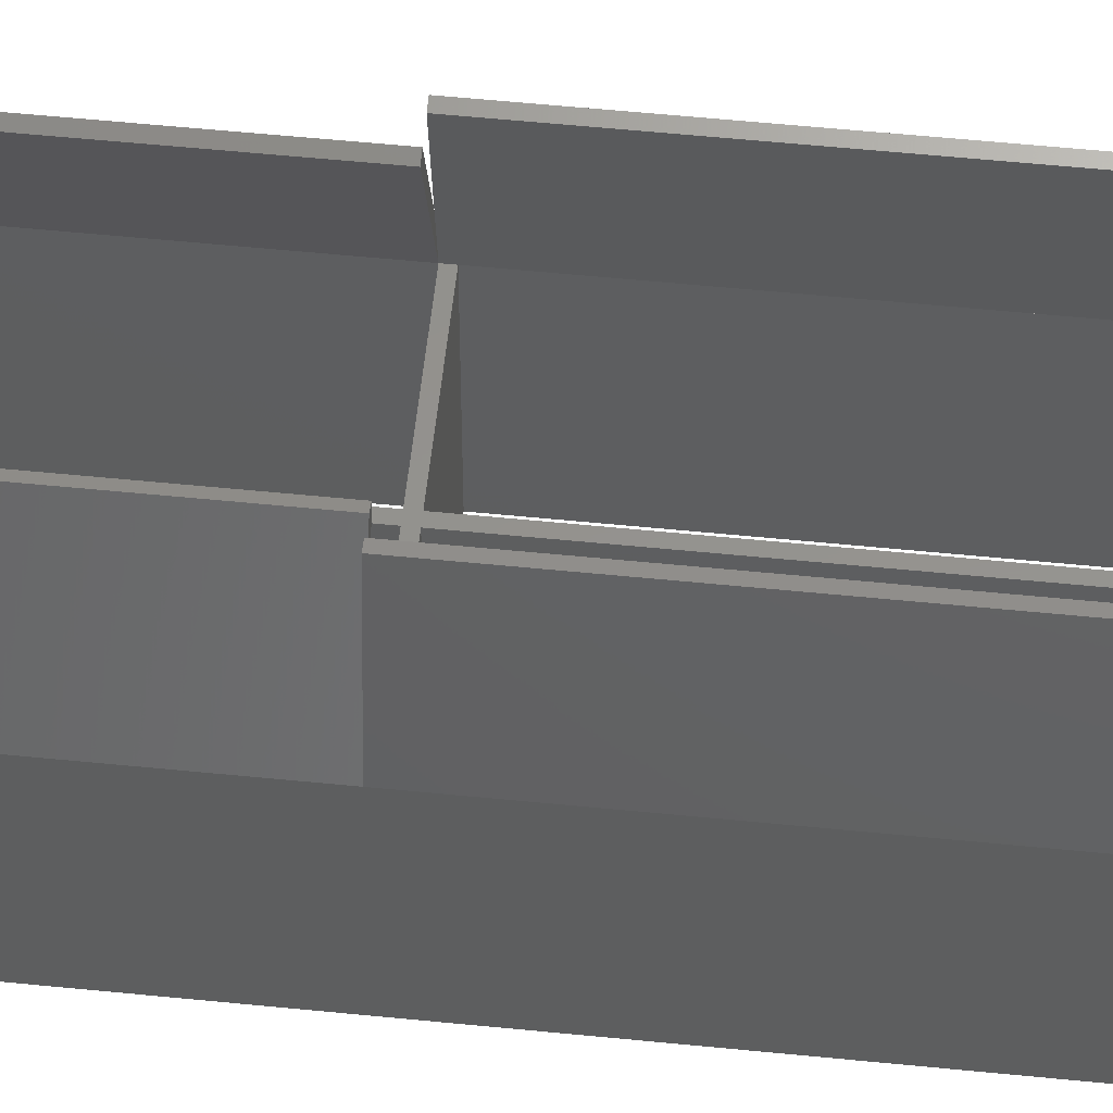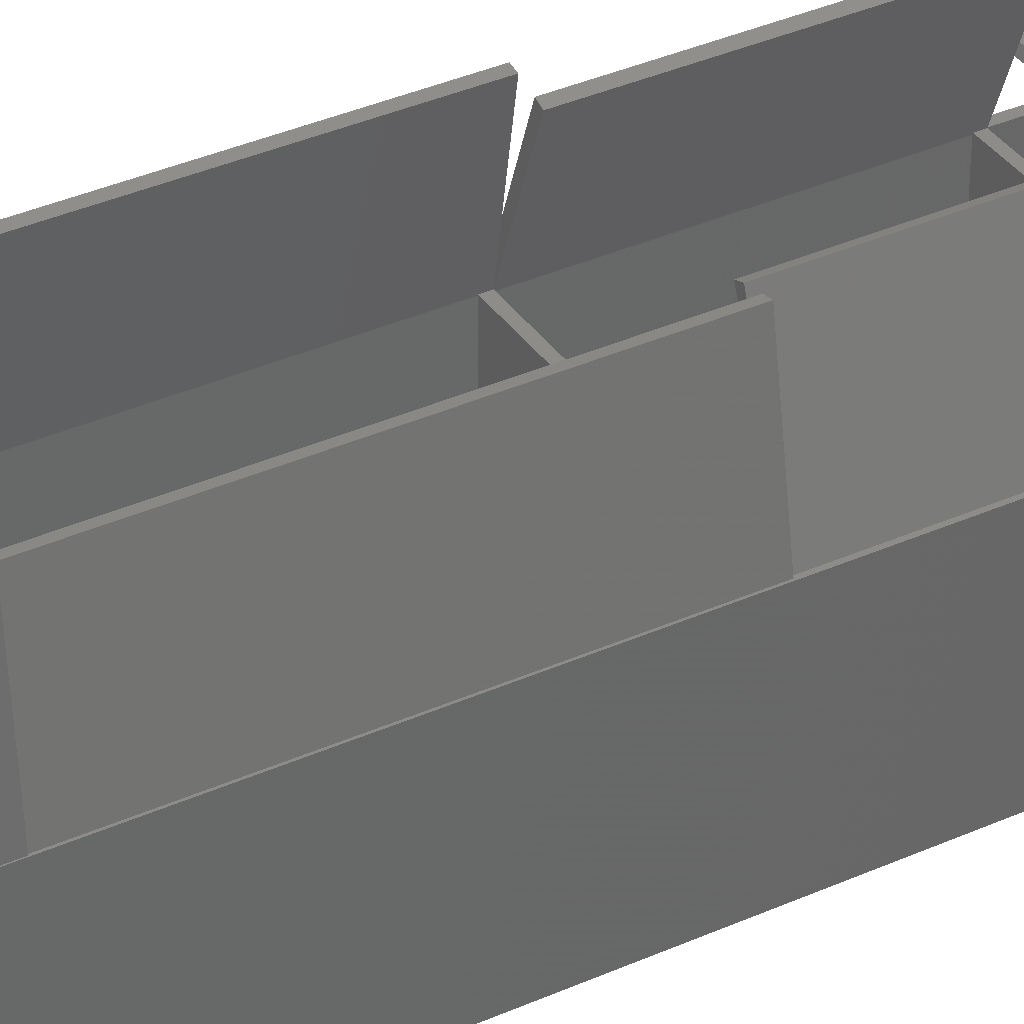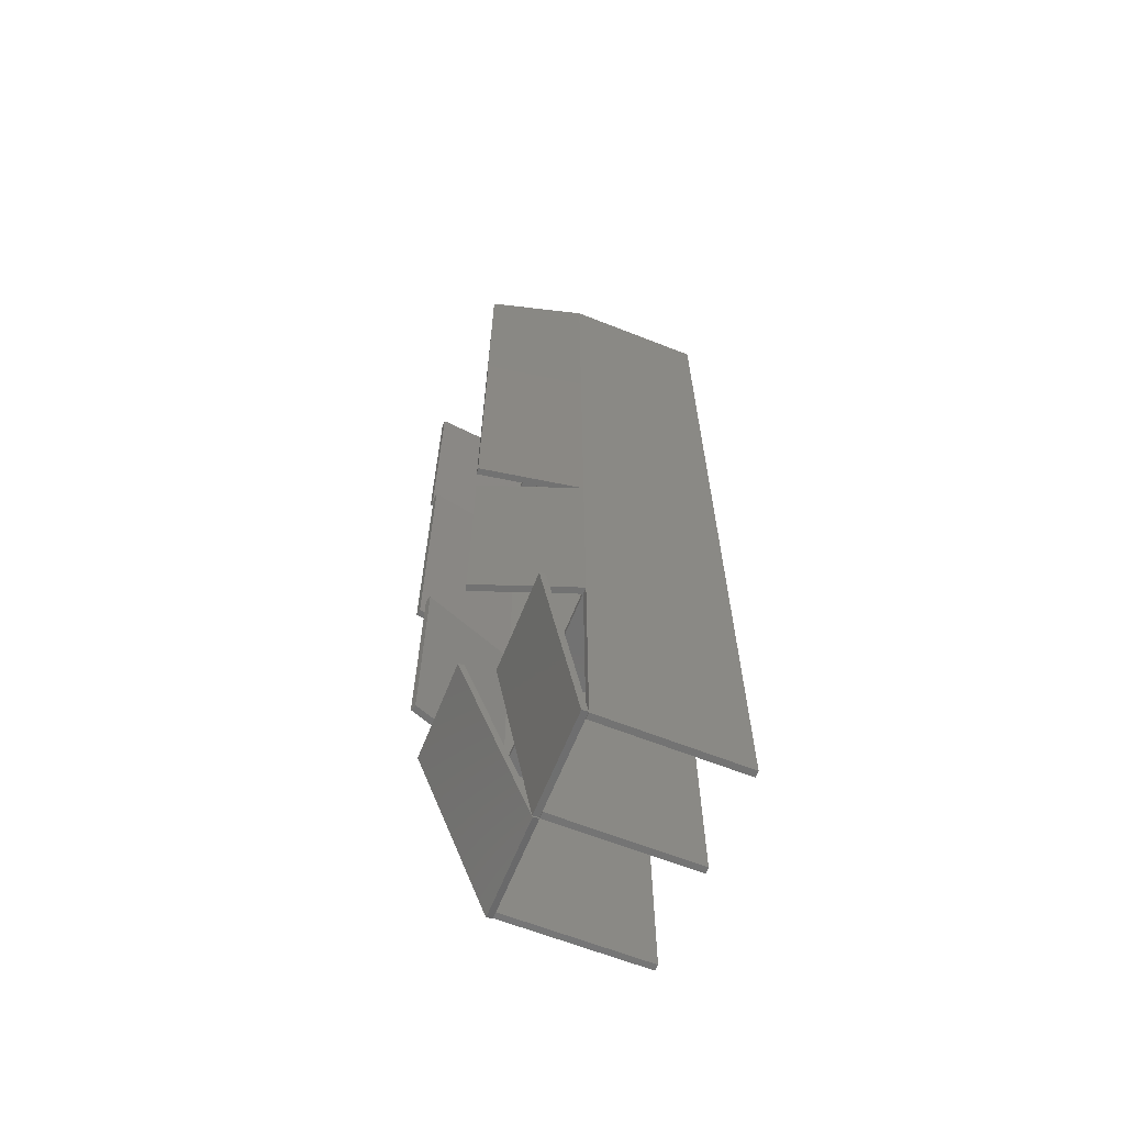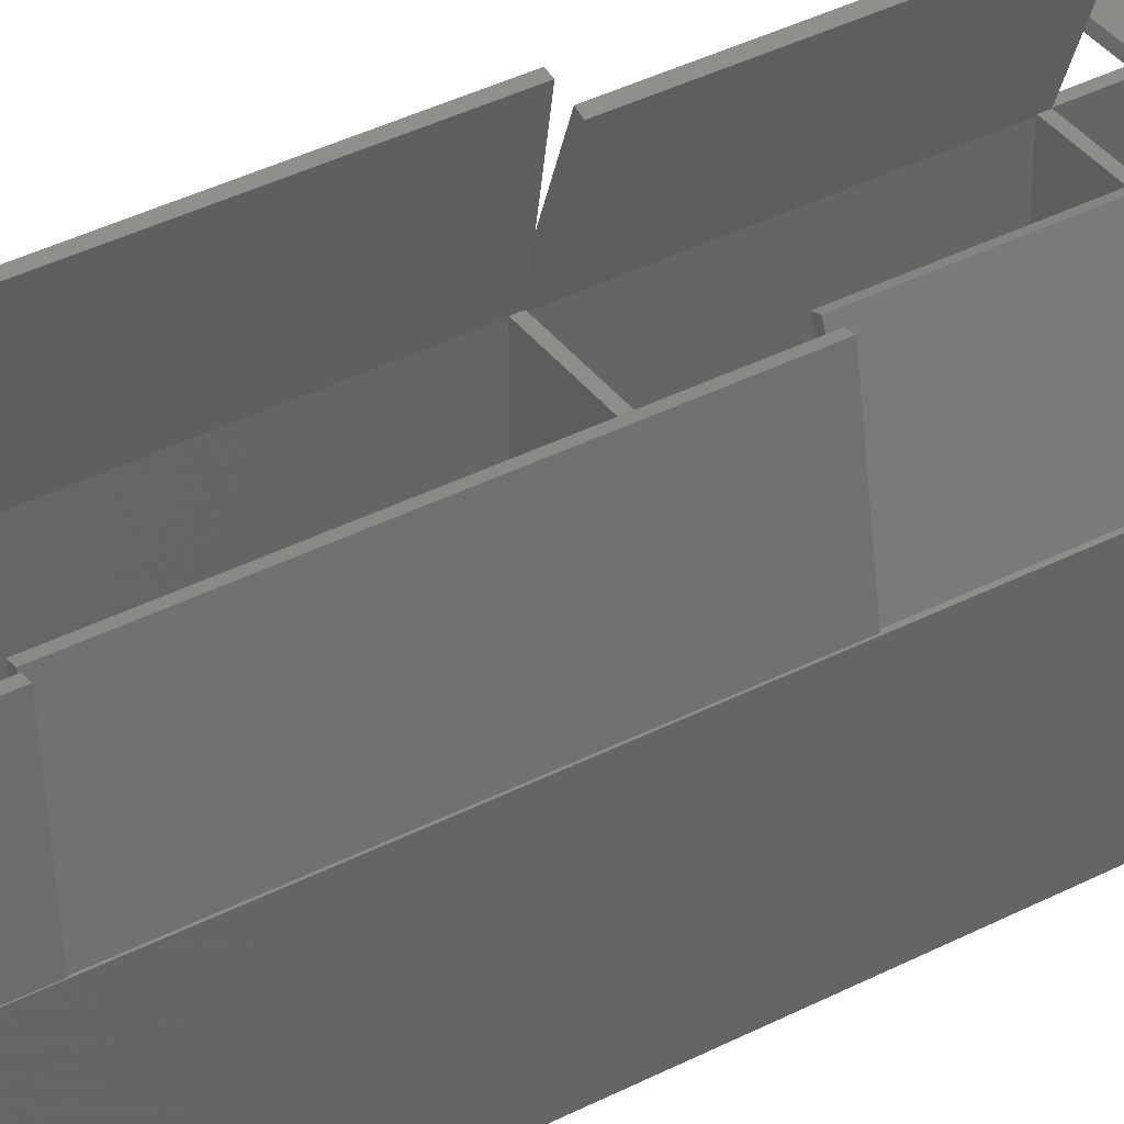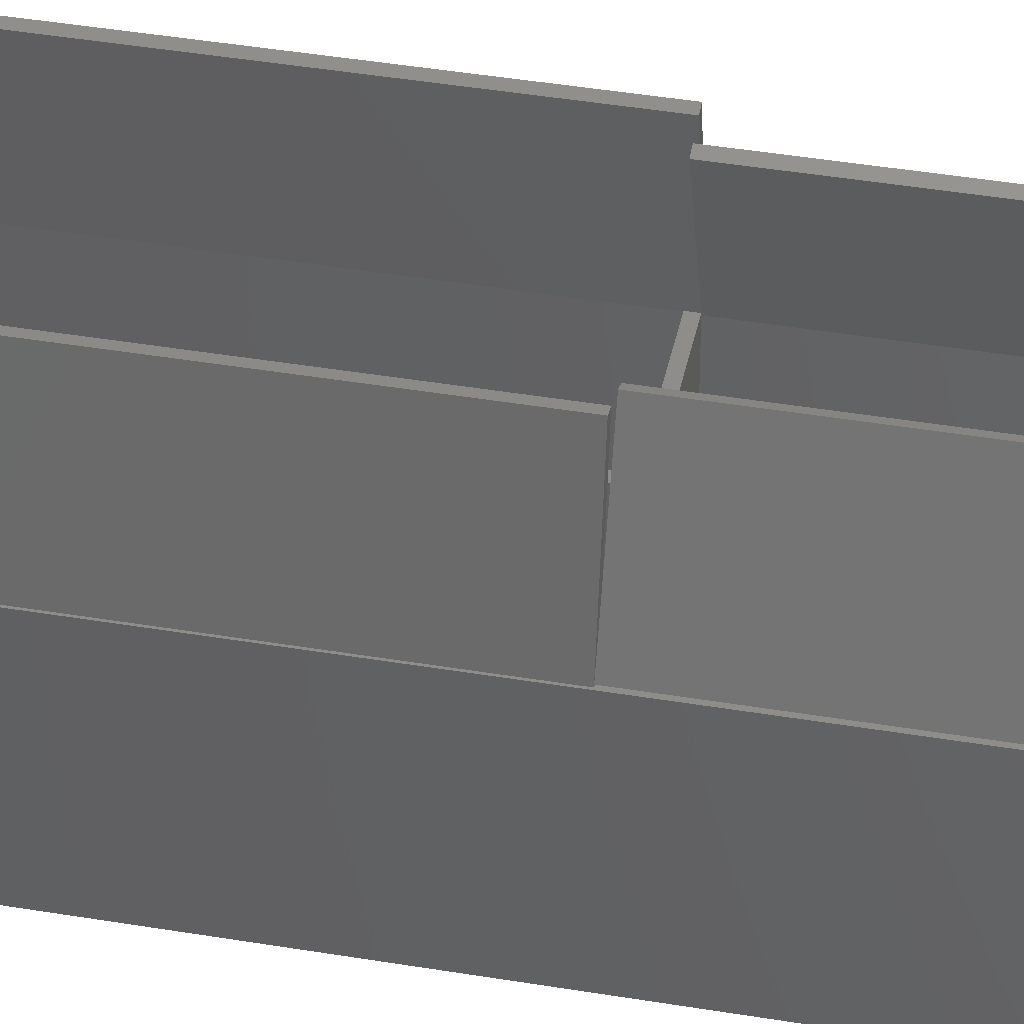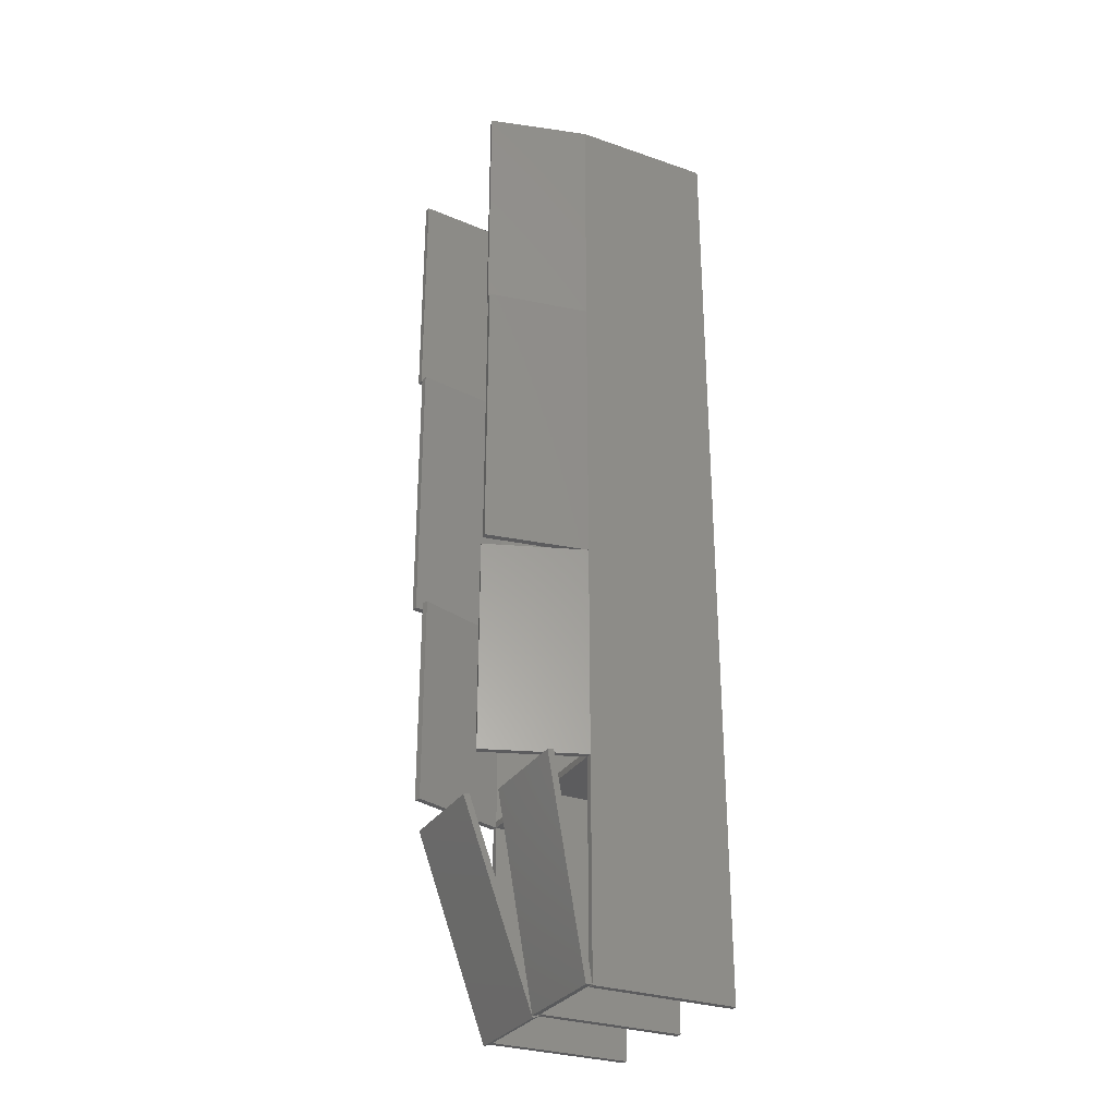
<metadata>
{"format":"stl","ext":"stl","renderer":"f3d","projection":"perspective","resolution":1024,"background":"white","views":[{"elev":56.2,"azim":96.0,"up":"+Z"},{"elev":36.5,"azim":-120.2,"up":"+Z"},{"elev":-64.1,"azim":68.3,"up":"+Y"},{"elev":38.6,"azim":-123.0,"up":"+Z"},{"elev":41.1,"azim":-78.4,"up":"+Z"},{"elev":-29.7,"azim":63.2,"up":"+Y"}]}
</metadata>
<code>
# stl→obj: 137 verts, 312 faces
v 5.64 20.18 0
v 5.64 23.4 3.976
v 5.64 23.4 0
v 5.64 20.18 3.976
v 5.64 12.18 0
v 5.64 20 3.984
v 5.64 20 0
v 5.64 12.18 3.984
v 5.64 0 0
v 5.64 6 4
v 5.64 6 0
v 5.64 0 4
v 5.64 6.18 0
v 5.64 12 3.968
v 5.64 12 0
v 5.64 6.18 3.968
v 5.64 23.58 0
v 5.64 26.62 3.976
v 5.64 26.62 0
v 5.64 23.58 3.976
v 0.18 26.8 4
v 5.634 26.62 4
v 5.634 26.8 4
v 0.18 26.62 4
v 0 0 0
v 0.18 6 0
v 0.18 0 0
v 0.18 6.18 0
v 0.18 12 0
v 0.18 12.18 0
v 0 26.8 0
v 0.18 20 0
v 0.18 20.18 0
v 0.18 23.4 0
v 0.18 23.58 0
v 2.91 12.18 0
v 2.91 12 0
v 2.91 6.18 0
v 2.91 6 0
v 3.09 6 0
v 3.09 0 0
v 3.09 6.18 0
v 3.09 12 0
v 2.91 0 0
v 3.09 20 0
v 3.09 12.18 0
v 2.91 20 0
v 5.82 0 0
v 5.82 26.8 0
v 0.18 26.62 0
v 0.18 20.18 4
v 0.18 23.4 4
v 0.18 12.18 4
v 0.18 20 4
v 0.18 23.58 4
v 0.18 6.18 4
v 0.18 12 4
v 0.18 0 4
v 0.18 6 4
v 5.067 26.8 6.811
v 5.82 26.8 4
v 4.893 26.8 6.764
v 0 26.8 4
v 5.82 0 4
v 5.82 6 4
v 2.91 6 4
v 2.91 6.18 4
v 2.91 12 4
v 2.91 12.18 4
v 5.634 20.18 4
v 3.09 20 4
v 5.634 20 4
v 3.09 12.18 4
v 3.09 12 4
v 3.09 6.18 4
v 2.91 20 4
v 5.637 12.18 4
v 5.628 12 4
v 5.637 12 4
v 5.628 6 4
v 5.628 6.18 4
v 3.09 6 4
v 3.09 0 4
v 2.91 0 4
v 4.893 20 6.764
v 5.285 20 5.995
v 5.067 20 6.811
v 5.315 20 6.866
v 5.137 20 6.835
v 5.82 20 4
v 5.634 23.4 4
v 5.634 23.58 4
v 4.825 6 6.734
v 4.656 6 6.673
v 5.465 12 4.974
v 4.656 12 6.673
v 4.825 12 6.734
v 5.315 12 6.866
v 5.137 12 6.835
v 5.82 12 4
v 0 0 4
v 0 5.577 6.221
v 0 5.638 6.052
v 0 -0.06156 4.169
v 2.91 5.94 5.045
v 2.91 0.9593 4.349
v 2.91 5.909 5.222
v 2.91 0.03126 4.003
v 2.91 0.02982 4.011
v 2.91 5.577 6.221
v 2.91 5.638 6.052
v 2.91 0 4.18
v 2.91 -0.06156 4.169
v 5.82 5.94 5.045
v 5.82 0.03126 4.003
v 5.82 5.909 5.222
v 5.82 0 4.18
v 0.01085 6 4.062
v 0.36 12 5.021
v 0.01085 12 4.062
v 1.006 6 6.796
v 1.006 12 6.796
v 1.175 6 6.734
v 1.175 12 6.734
v 0.5081 12 6.897
v 0.6853 12 6.866
v 0.002734 12 4.031
v 0.36 20 6.057
v 0.002734 20 4.031
v 0.5081 20 6.897
v 0.6853 20 6.866
v 0.2543 20 6.915
v 0.4336 20 6.899
v 0.0006847 20 4.016
v 0.0006847 26.8 4.016
v 0.2543 26.8 6.915
v 0.4336 26.8 6.899
f 1 2 3
f 2 1 4
f 5 6 7
f 6 5 8
f 9 10 11
f 10 9 12
f 13 14 15
f 14 13 16
f 17 18 19
f 18 17 20
f 21 22 23
f 22 21 24
f 25 26 27
f 26 25 28
f 28 25 29
f 29 25 30
f 31 30 25
f 30 31 32
f 32 31 33
f 33 31 34
f 34 31 35
f 29 36 37
f 36 29 30
f 26 38 39
f 38 26 28
f 39 40 41
f 40 39 42
f 42 38 43
f 37 43 38
f 39 41 44
f 34 17 3
f 17 34 35
f 45 1 7
f 42 39 38
f 43 37 46
f 36 46 37
f 46 36 45
f 47 45 36
f 47 1 45
f 33 47 32
f 47 33 1
f 43 5 15
f 5 43 46
f 40 13 11
f 13 40 42
f 11 48 9
f 13 48 11
f 15 48 13
f 48 15 49
f 5 49 15
f 7 49 5
f 1 49 7
f 3 49 1
f 17 49 3
f 19 49 17
f 50 49 19
f 50 31 49
f 35 31 50
f 51 34 52
f 34 51 33
f 53 32 54
f 32 53 30
f 55 50 24
f 50 55 35
f 56 29 57
f 29 56 28
f 58 26 59
f 26 58 27
f 23 60 61
f 60 23 62
f 49 23 61
f 23 49 21
f 31 21 49
f 21 31 63
f 24 18 22
f 50 18 24
f 18 50 19
f 10 64 65
f 64 10 12
f 56 66 67
f 66 56 59
f 53 68 69
f 68 53 57
f 70 71 72
f 69 73 71
f 73 69 74
f 68 74 69
f 74 68 75
f 69 71 76
f 70 76 71
f 51 76 70
f 76 51 54
f 77 78 79
f 73 78 77
f 78 73 74
f 75 80 81
f 80 75 82
f 67 75 68
f 75 67 82
f 66 82 67
f 82 66 83
f 83 66 84
f 4 51 70
f 1 51 4
f 51 1 33
f 32 76 54
f 76 32 47
f 71 6 72
f 45 6 71
f 6 45 7
f 85 86 87
f 72 86 85
f 86 72 6
f 88 86 89
f 86 88 90
f 55 91 92
f 91 55 52
f 20 55 92
f 17 55 20
f 55 17 35
f 52 2 91
f 34 2 52
f 2 34 3
f 38 56 67
f 56 38 28
f 16 75 81
f 42 16 13
f 16 42 75
f 80 93 94
f 10 93 80
f 93 10 65
f 40 80 82
f 11 80 40
f 80 11 10
f 26 66 59
f 66 26 39
f 36 53 69
f 53 36 30
f 8 73 77
f 5 73 8
f 73 5 46
f 95 96 97
f 78 95 79
f 95 78 96
f 95 98 99
f 98 95 100
f 74 14 78
f 43 14 74
f 14 43 15
f 29 68 57
f 68 29 37
f 63 24 21
f 24 63 55
f 55 63 52
f 52 63 51
f 51 63 54
f 54 63 53
f 53 63 57
f 101 57 63
f 57 101 56
f 56 101 59
f 59 101 58
f 25 63 31
f 63 25 101
f 25 58 101
f 58 25 27
f 90 49 61
f 100 49 90
f 48 100 65
f 48 65 64
f 100 48 49
f 9 64 12
f 64 9 48
f 73 45 71
f 45 73 46
f 83 40 82
f 40 83 41
f 75 43 74
f 43 75 42
f 44 66 39
f 66 44 84
f 36 76 47
f 76 36 69
f 38 68 37
f 68 38 67
f 44 83 84
f 83 44 41
f 101 102 103
f 102 101 104
f 105 106 107
f 108 106 105
f 106 108 109
f 110 106 111
f 110 112 106
f 112 113 84
f 113 112 110
f 109 112 84
f 102 113 110
f 113 102 104
f 58 109 84
f 109 58 106
f 103 106 58
f 103 58 101
f 106 103 111
f 58 104 101
f 104 58 113
f 113 58 84
f 111 102 110
f 102 111 103
f 108 114 115
f 114 108 105
f 106 116 107
f 116 106 117
f 117 106 112
f 116 115 114
f 115 116 117
f 114 107 116
f 107 114 105
f 109 117 112
f 115 109 108
f 109 115 117
f 118 119 120
f 121 119 118
f 119 121 122
f 122 123 124
f 123 122 121
f 124 56 57
f 123 56 124
f 56 123 59
f 125 119 126
f 125 120 119
f 127 120 125
f 120 127 57
f 124 119 122
f 119 124 57
f 118 56 59
f 120 56 118
f 56 120 57
f 118 123 121
f 123 118 59
f 81 78 14
f 81 14 16
f 78 81 96
f 94 81 80
f 81 94 96
f 96 93 97
f 93 96 94
f 93 95 97
f 65 95 93
f 95 65 100
f 127 128 129
f 125 128 127
f 128 125 130
f 130 126 131
f 126 130 125
f 119 54 131
f 119 131 126
f 54 119 53
f 53 119 57
f 132 128 133
f 132 129 128
f 134 129 132
f 129 134 54
f 131 128 130
f 128 131 54
f 127 53 57
f 129 53 127
f 53 129 54
f 89 98 88
f 98 89 99
f 77 86 6
f 77 6 8
f 86 77 95
f 95 77 79
f 99 86 95
f 86 99 89
f 98 90 88
f 90 98 100
f 134 51 54
f 51 134 52
f 52 134 55
f 135 55 134
f 55 135 24
f 24 135 21
f 136 133 137
f 133 136 132
f 134 136 135
f 136 134 132
f 137 24 21
f 137 55 24
f 137 52 55
f 133 52 137
f 52 133 128
f 52 128 51
f 51 128 54
f 137 135 136
f 135 137 21
f 2 4 91
f 18 20 22
f 22 62 23
f 92 22 20
f 22 92 62
f 91 62 92
f 70 91 4
f 85 91 70
f 85 70 72
f 91 85 62
f 62 87 60
f 87 62 85
f 86 60 87
f 60 86 61
f 61 86 90

</code>
